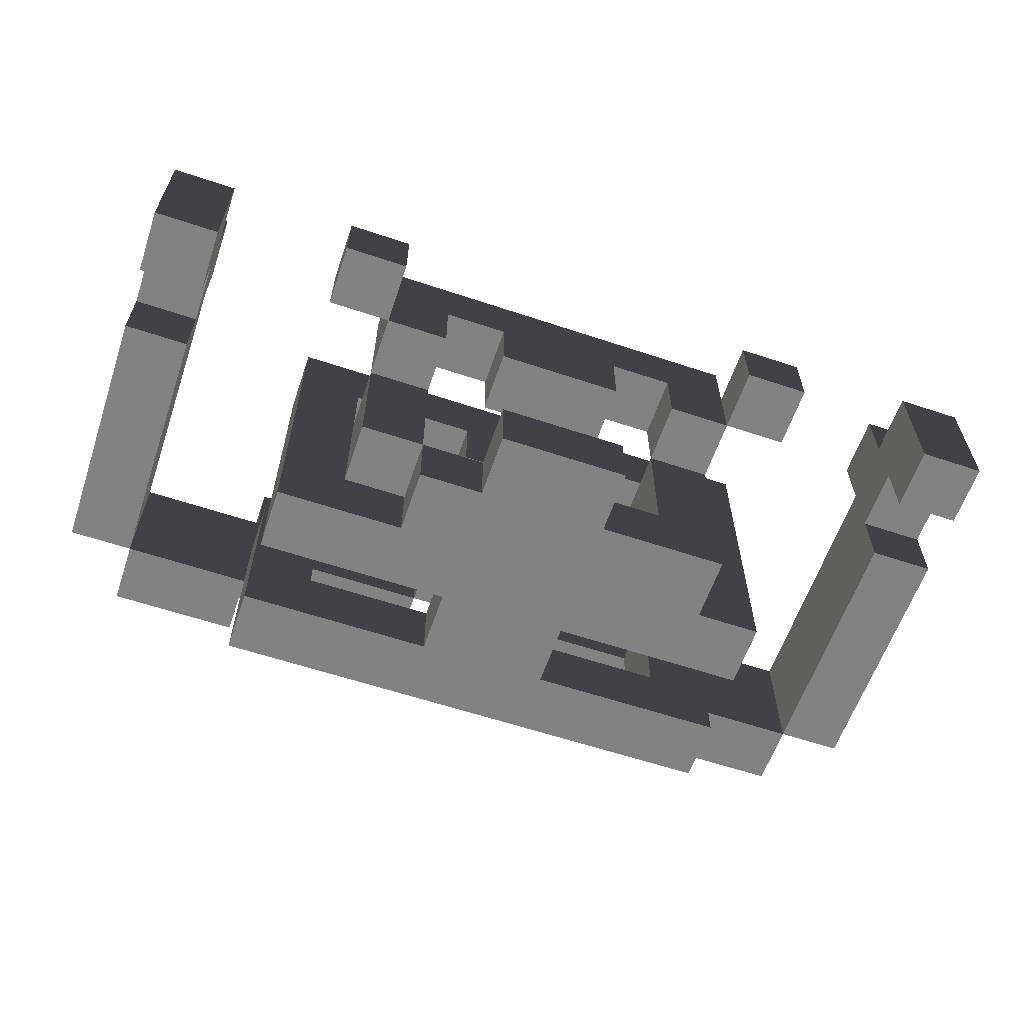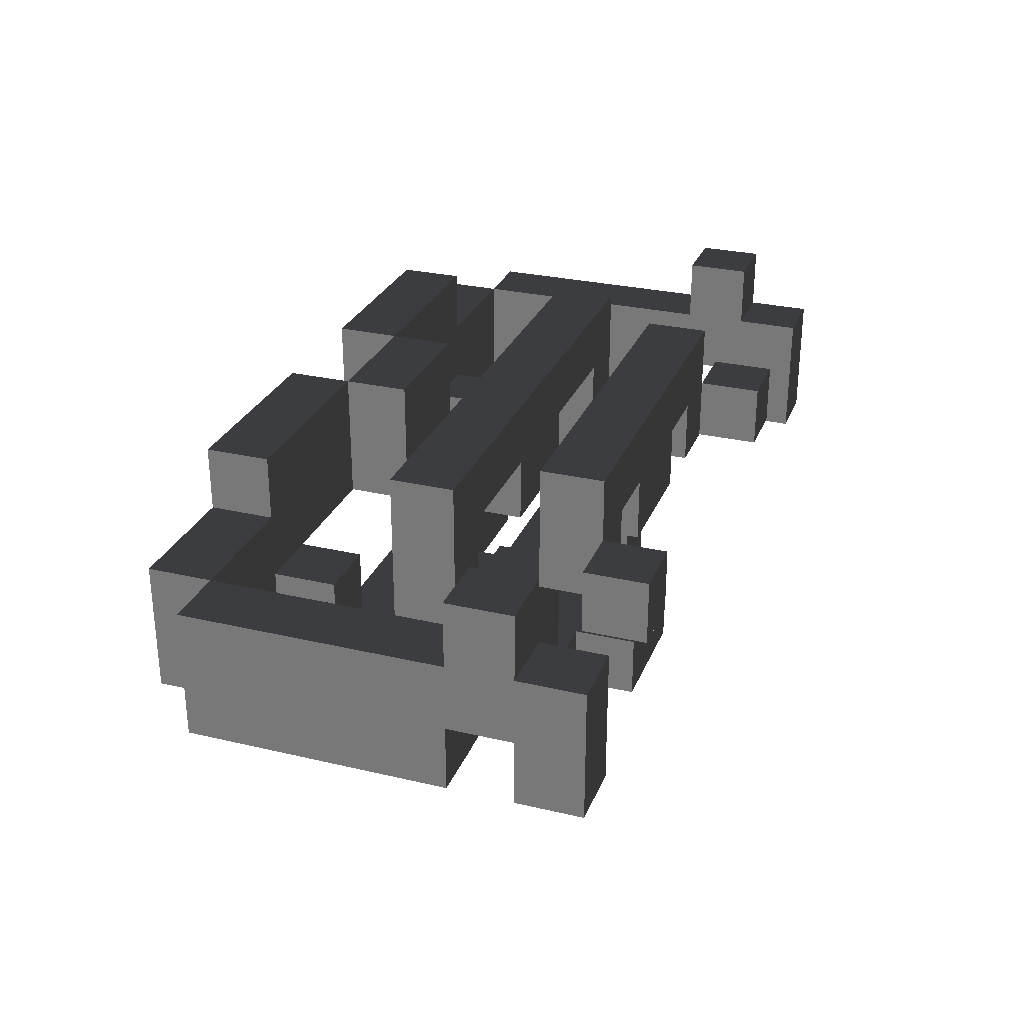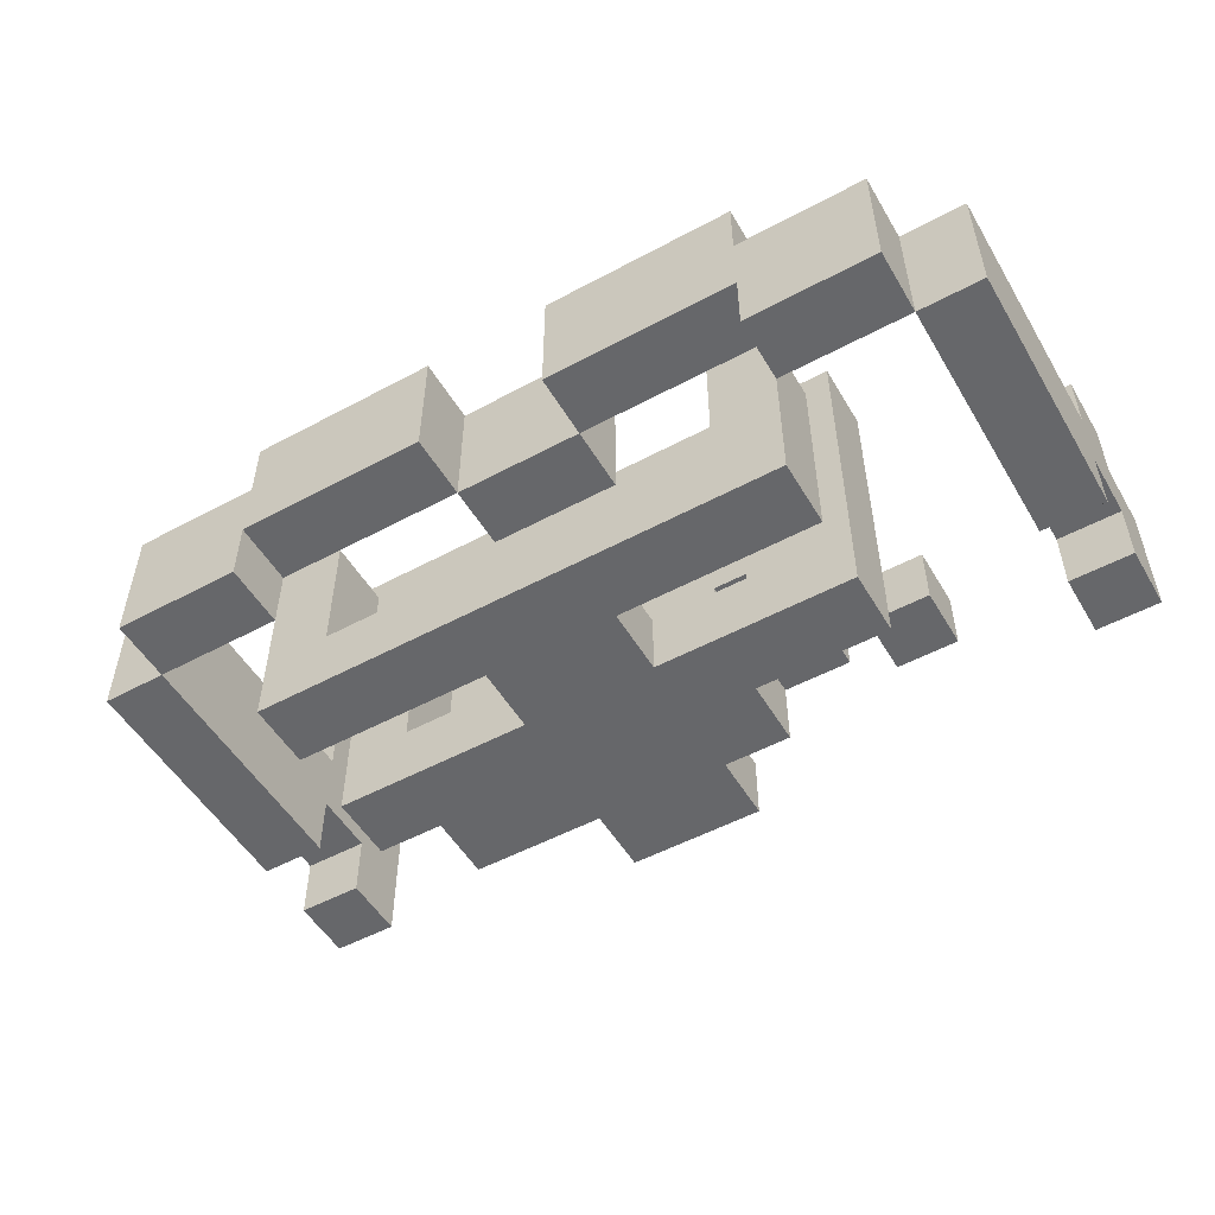
<metadata>
{"format":"obj","ext":"obj","renderer":"f3d","projection":"perspective","resolution":1024,"background":"white","views":[{"elev":-60.7,"azim":-18.8,"up":"+Z"},{"elev":28.5,"azim":-70.6,"up":"+Z"},{"elev":-52.2,"azim":-149.9,"up":"+Z"}]}
</metadata>
<code>
o node_0_0_0
v 0.0625 -0.4375 -0.1875
v 0.0625 -0.4375 -0.125
v 0.0625 -0.375 -0.125
v 0.0625 -0.375 -0.1875
v 0.1875 -0.375 -0.1875
v 0.1875 -0.375 -0.125
v 0.1875 -0.3125 -0.125
v 0.1875 -0.3125 -0.1875
v 0.25 -0.3125 -0.1875
v 0.25 -0.3125 -0.125
v 0.25 -0.25 -0.125
v 0.25 -0.25 -0.1875
v 0.0625 -0.25 -0.1875
v 0.0625 -0.25 -0.125
v 0.0625 -0.1875 -0.125
v 0.0625 -0.1875 -0.1875
v 0.25 -0.1875 -0.1875
v 0.25 -0.1875 -0.125
v 0.25 -0.125 -0.125
v 0.25 -0.125 -0.1875
v -0.125 -0.375 -0.125
v -0.125 -0.375 -0.0625
v -0.125 -0.3125 -0.0625
v -0.125 -0.3125 -0.125
v 0.1875 -0.375 -0.0625
v 0.1875 -0.3125 -0.0625
v -0.1875 -0.3125 -0.125
v -0.1875 -0.3125 -0.0625
v -0.1875 -0.25 -0.0625
v -0.1875 -0.25 -0.125
v 0.25 -0.3125 -0.0625
v 0.25 -0.25 -0.0625
v -0.1875 -0.1875 -0.125
v -0.1875 -0.1875 -0.0625
v -0.1875 -0.125 -0.0625
v -0.1875 -0.125 -0.125
v 0.25 -0.1875 -0.0625
v 0.25 -0.125 -0.0625
v -0.375 -0.5 -0.0625
v -0.375 -0.5 0
v -0.375 -0.4375 0
v -0.375 -0.4375 -0.0625
v 0.4375 -0.5 -0.0625
v 0.4375 -0.5 0
v 0.4375 -0.4375 0
v 0.4375 -0.4375 -0.0625
v -0.375 -0.375 -0.0625
v -0.375 -0.375 0
v -0.375 -0.3125 0
v -0.375 -0.3125 -0.0625
v -0.125 -0.375 0
v -0.125 -0.3125 0
v 0.1875 -0.375 0
v 0.1875 -0.3125 0
v 0.4375 -0.375 -0.0625
v 0.4375 -0.375 0
v 0.4375 -0.3125 0
v 0.4375 -0.3125 -0.0625
v -0.375 -0.25 0
v -0.375 -0.25 -0.0625
v -0.1875 -0.3125 0
v -0.1875 -0.25 0
v 0.25 -0.3125 0
v 0.25 -0.25 0
v 0.4375 -0.25 0
v 0.4375 -0.25 -0.0625
v -0.375 -0.1875 0
v -0.375 -0.1875 -0.0625
v 0.4375 -0.1875 0
v 0.4375 -0.1875 -0.0625
v -0.375 -0.125 0
v -0.375 -0.125 -0.0625
v -0.1875 -0.1875 0
v -0.1875 -0.125 0
v 0.25 -0.1875 0
v 0.25 -0.125 0
v 0.4375 -0.125 0
v 0.4375 -0.125 -0.0625
v -0.25 -0.125 -0.0625
v -0.25 -0.125 0
v -0.25 -0.0625 0
v -0.25 -0.0625 -0.0625
v 0.375 -0.125 -0.0625
v 0.375 -0.125 0
v 0.375 -0.0625 0
v 0.375 -0.0625 -0.0625
v -0.375 -0.5 0.0625
v -0.375 -0.4375 0.0625
v -0.1875 -0.5 0
v -0.1875 -0.5 0.0625
v -0.1875 -0.4375 0.0625
v -0.1875 -0.4375 0
v 0.25 -0.5 0
v 0.25 -0.5 0.0625
v 0.25 -0.4375 0.0625
v 0.25 -0.4375 0
v 0.4375 -0.5 0.0625
v 0.4375 -0.4375 0.0625
v -0.375 -0.375 0.0625
v -0.125 -0.4375 0
v -0.125 -0.4375 0.0625
v -0.125 -0.375 0.0625
v 0.0625 -0.4375 0
v 0.0625 -0.4375 0.0625
v 0.0625 -0.375 0.0625
v 0.0625 -0.375 0
v 0.1875 -0.4375 0
v 0.1875 -0.4375 0.0625
v 0.1875 -0.375 0.0625
v 0.4375 -0.375 0.0625
v -0.375 -0.3125 0.0625
v 0.4375 -0.3125 0.0625
v -0.375 -0.25 0.0625
v -0.1875 -0.3125 0.0625
v -0.1875 -0.25 0.0625
v 0.0625 -0.3125 0
v 0.0625 -0.3125 0.0625
v 0.0625 -0.25 0.0625
v 0.0625 -0.25 0
v 0.25 -0.3125 0.0625
v 0.25 -0.25 0.0625
v 0.4375 -0.25 0.0625
v -0.375 -0.1875 0.0625
v 0.4375 -0.1875 0.0625
v -0.375 -0.125 0.0625
v 0.0625 -0.1875 0
v 0.0625 -0.1875 0.0625
v 0.0625 -0.125 0.0625
v 0.0625 -0.125 0
v 0.4375 -0.125 0.0625
v -0.0625 -0.125 0
v -0.0625 -0.125 0.0625
v -0.0625 -0.0625 0.0625
v -0.0625 -0.0625 0
v 0.375 -0.125 0.0625
v 0.375 -0.0625 0.0625
v -0.375 -0.4375 0.125
v -0.375 -0.375 0.125
v 0.1875 -0.4375 0.125
v 0.1875 -0.375 0.125
v 0.4375 -0.4375 0.125
v 0.4375 -0.375 0.125
v 0.25 -0.3125 0.125
v 0.25 -0.25 0.125
v 0.0625 -0.1875 0.125
v 0.0625 -0.125 0.125
v -0.0625 -0.125 0.125
v -0.0625 -0.0625 0.125
v 0.25 -0.125 0.0625
v 0.25 -0.125 0.125
v 0.25 -0.0625 0.125
v 0.25 -0.0625 0.0625
v -0.25 -0.25 -0.1875
v -0.25 -0.25 -0.125
v -0.1875 -0.25 -0.1875
v -0.125 -0.25 -0.125
v -0.125 -0.25 -0.1875
v -0.0625 -0.25 -0.125
v -0.0625 -0.25 -0.1875
v 0.125 -0.25 -0.125
v 0.125 -0.25 -0.1875
v 0.1875 -0.25 -0.125
v 0.1875 -0.25 -0.1875
v -0.25 -0.125 -0.1875
v -0.25 -0.125 -0.125
v -0.1875 -0.125 -0.1875
v -0.125 -0.125 -0.125
v -0.125 -0.125 -0.1875
v -0.0625 -0.125 -0.125
v -0.0625 -0.125 -0.1875
v 0 -0.125 -0.125
v 0 -0.125 -0.1875
v 0.0625 -0.125 -0.125
v 0.0625 -0.125 -0.1875
v 0.125 -0.125 -0.125
v 0.125 -0.125 -0.1875
v 0.1875 -0.125 -0.125
v 0.1875 -0.125 -0.1875
v 0.125 -0.3125 -0.125
v 0.125 -0.3125 -0.0625
v -0.25 -0.25 -0.0625
v 0.1875 -0.25 -0.0625
v 0.1875 -0.125 -0.0625
v -0.4375 -0.4375 -0.0625
v -0.4375 -0.4375 0
v 0.375 -0.4375 -0.0625
v 0.375 -0.4375 0
v 0.125 -0.3125 0
v -0.25 -0.25 0
v 0.1875 -0.25 0
v -0.4375 -0.125 -0.0625
v -0.4375 -0.125 0
v 0.1875 -0.125 0
v -0.375 -0.0625 -0.0625
v -0.375 -0.0625 0
v -0.3125 -0.0625 0
v -0.3125 -0.0625 -0.0625
v 0.25 -0.0625 -0.0625
v 0.25 -0.0625 0
v 0.3125 -0.0625 0
v 0.3125 -0.0625 -0.0625
v -0.25 -0.4375 0
v -0.25 -0.4375 0.0625
v -0.1875 -0.375 0
v -0.1875 -0.375 0.0625
v -0.0625 -0.375 0
v -0.0625 -0.375 0.0625
v 0 -0.375 0.0625
v 0 -0.375 0
v 0.125 -0.375 0
v 0.125 -0.375 0.0625
v -0.25 -0.25 0.0625
v -0.0625 -0.25 0
v -0.0625 -0.25 0.0625
v 0 -0.25 0.0625
v 0 -0.25 0
v 0.1875 -0.25 0.0625
v -0.4375 -0.125 0.0625
v 0 -0.125 0.0625
v 0 -0.125 0
v -0.375 -0.0625 0.0625
v -0.3125 -0.0625 0.0625
v -0.25 -0.0625 0.0625
v -0.1875 -0.0625 0.0625
v -0.1875 -0.0625 0
v -0.125 -0.0625 0.0625
v -0.125 -0.0625 0
v 0.0625 -0.0625 0
v 0.0625 -0.0625 0.0625
v 0.125 -0.0625 0.0625
v 0.125 -0.0625 0
v 0.1875 -0.0625 0.0625
v 0.1875 -0.0625 0
v 0.3125 -0.0625 0.0625
v -0.4375 -0.375 0.0625
v -0.4375 -0.375 0.125
v -0.1875 -0.375 0.125
v -0.125 -0.375 0.125
v -0.0625 -0.375 0.125
v 0 -0.375 0.125
v 0.0625 -0.375 0.125
v 0.125 -0.375 0.125
v 0.375 -0.375 0.0625
v 0.375 -0.375 0.125
v -0.25 -0.25 0.125
v -0.1875 -0.25 0.125
v -0.125 -0.25 0.125
v -0.125 -0.25 0.0625
v -0.0625 -0.25 0.125
v 0 -0.25 0.125
v 0.0625 -0.25 0.125
v 0.125 -0.25 0.125
v 0.125 -0.25 0.0625
v 0.1875 -0.25 0.125
v 0 -0.125 0.125
v -0.25 -0.0625 0.125
v -0.1875 -0.0625 0.125
v -0.125 -0.0625 0.125
v 0.0625 -0.0625 0.125
v 0.125 -0.0625 0.125
v 0.1875 -0.0625 0.125
v -0.0625 -0.4375 -0.125
v -0.0625 -0.375 -0.125
v 0 -0.375 -0.125
v 0 -0.4375 -0.125
v -0.0625 -0.3125 -0.125
v 0 -0.3125 -0.125
v 0.0625 -0.3125 -0.125
v 0.125 -0.375 -0.125
v 0 -0.25 -0.125
v -0.0625 -0.1875 -0.125
v 0 -0.1875 -0.125
v -0.125 -0.1875 -0.125
v 0.125 -0.1875 -0.125
v 0.1875 -0.1875 -0.125
v -0.25 -0.1875 0
v 0.1875 -0.1875 0
v -0.4375 -0.5 0.0625
v -0.4375 -0.4375 0.0625
v -0.25 -0.5 0.0625
v 0.1875 -0.5 0.0625
v 0.375 -0.5 0.0625
v 0.375 -0.4375 0.0625
v -0.4375 -0.3125 0.0625
v 0.375 -0.3125 0.0625
v -0.4375 -0.25 0.0625
v 0.375 -0.25 0.0625
v -0.4375 -0.1875 0.0625
v 0.375 -0.1875 0.0625
v -0.3125 -0.125 0.0625
v -0.25 -0.125 0.0625
v 0.3125 -0.125 0.0625
v -0.4375 -0.4375 0.125
v -0.1875 -0.4375 0.125
v -0.125 -0.4375 0.125
v -0.0625 -0.4375 0.125
v 0 -0.4375 0.125
v 0.0625 -0.4375 0.125
v 0.125 -0.4375 0.125
v 0.375 -0.4375 0.125
v -0.25 -0.3125 0.125
v -0.1875 -0.3125 0.125
v -0.125 -0.3125 0.125
v -0.0625 -0.3125 0.125
v 0 -0.3125 0.125
v 0.0625 -0.3125 0.125
v 0.125 -0.3125 0.125
v 0.1875 -0.3125 0.125
v -0.0625 -0.1875 0.125
v 0 -0.1875 0.125
v -0.25 -0.125 0.125
v -0.1875 -0.125 0.125
v -0.125 -0.125 0.125
v 0.125 -0.125 0.125
v 0.1875 -0.125 0.125
v -0.0625 -0.4375 -0.1875
v -0.0625 -0.375 -0.1875
v -0.125 -0.375 -0.1875
v -0.125 -0.3125 -0.1875
v -0.25 -0.3125 -0.1875
v -0.25 -0.3125 -0.125
v -0.0625 -0.1875 -0.1875
v -0.25 -0.1875 -0.1875
v -0.25 -0.1875 -0.125
v -0.1875 -0.375 -0.125
v -0.1875 -0.375 -0.0625
v 0.125 -0.375 -0.0625
v -0.25 -0.3125 -0.0625
v -0.25 -0.1875 -0.0625
v 0.1875 -0.1875 -0.0625
v -0.4375 -0.5 -0.0625
v -0.4375 -0.5 0
v 0.375 -0.5 -0.0625
v 0.375 -0.5 0
v -0.4375 -0.375 -0.0625
v -0.4375 -0.375 0
v -0.4375 -0.3125 0
v -0.4375 -0.3125 -0.0625
v 0.375 -0.375 -0.0625
v 0.375 -0.375 0
v 0.375 -0.3125 0
v 0.375 -0.3125 -0.0625
v -0.4375 -0.25 0
v -0.4375 -0.25 -0.0625
v -0.25 -0.3125 0
v 0.375 -0.25 0
v 0.375 -0.25 -0.0625
v -0.4375 -0.1875 0
v -0.4375 -0.1875 -0.0625
v 0.375 -0.1875 0
v 0.375 -0.1875 -0.0625
v -0.25 -0.5 0
v 0.1875 -0.5 0
v -0.0625 -0.4375 0
v -0.0625 -0.4375 0.0625
v 0.125 -0.4375 0
v 0.125 -0.4375 0.0625
v -0.25 -0.3125 0.0625
v -0.0625 -0.3125 0
v -0.0625 -0.3125 0.0625
v 0.1875 -0.3125 0.0625
v -0.0625 -0.1875 0
v -0.0625 -0.1875 0.0625
v 0 -0.4375 -0.1875
v 0.125 -0.375 -0.1875
v -0.1875 -0.3125 -0.1875
v -0.1875 -0.1875 -0.1875
v -0.125 -0.1875 -0.1875
v 0.125 -0.1875 -0.1875
v 0.1875 -0.1875 -0.1875
v -0.3125 -0.125 0
v -0.3125 -0.125 -0.0625
v 0.3125 -0.125 0
v 0.3125 -0.125 -0.0625
v 0 -0.4375 0.0625
v 0 -0.4375 0
v 0 -0.3125 0.0625
v 0 -0.3125 0
v 0 -0.1875 0.0625
v 0 -0.1875 0
v -0.1875 -0.125 0.0625
v -0.125 -0.125 0.0625
v -0.125 -0.125 0
v 0.125 -0.125 0.0625
v 0.125 -0.125 0
v 0.1875 -0.125 0.0625
v -0.125 -0.3125 0.0625
v 0.125 -0.3125 0.0625
v 0 -0.375 -0.1875
v -0.0625 -0.3125 -0.1875
v 0 -0.3125 -0.1875
v 0.0625 -0.3125 -0.1875
v 0.125 -0.3125 -0.1875
v 0 -0.25 -0.1875
v 0 -0.1875 -0.1875
g node_0_0_0
f 1 2 3 4
f 5 6 7 8
f 9 10 11 12
f 13 14 15 16
f 17 18 19 20
f 21 22 23 24
f 6 25 26 7
f 27 28 29 30
f 10 31 32 11
f 33 34 35 36
f 18 37 38 19
f 39 40 41 42
f 43 44 45 46
f 47 48 49 50
f 22 51 52 23
f 25 53 54 26
f 55 56 57 58
f 50 49 59 60
f 28 61 62 29
f 31 63 64 32
f 58 57 65 66
f 60 59 67 68
f 66 65 69 70
f 68 67 71 72
f 34 73 74 35
f 37 75 76 38
f 70 69 77 78
f 79 80 81 82
f 83 84 85 86
f 40 87 88 41
f 89 90 91 92
f 93 94 95 96
f 44 97 98 45
f 41 88 99 48
f 100 101 102 51
f 103 104 105 106
f 107 108 109 53
f 45 98 110 56
f 48 99 111 49
f 56 110 112 57
f 49 111 113 59
f 61 114 115 62
f 116 117 118 119
f 63 120 121 64
f 57 112 122 65
f 59 113 123 67
f 65 122 124 69
f 67 123 125 71
f 126 127 128 129
f 69 124 130 77
f 131 132 133 134
f 84 135 136 85
f 88 137 138 99
f 108 139 140 109
f 98 141 142 110
f 120 143 144 121
f 127 145 146 128
f 132 147 148 133
f 149 150 151 152
f 153 154 30 155
f 155 30 156 157
f 157 156 158 159
f 13 14 160 161
f 161 160 162 163
f 163 162 11 12
f 164 165 36 166
f 166 36 167 168
f 168 167 169 170
f 170 169 171 172
f 172 171 173 174
f 174 173 175 176
f 176 175 177 178
f 178 177 19 20
f 27 28 23 24
f 179 180 26 7
f 154 181 29 30
f 162 182 32 11
f 165 79 35 36
f 177 183 38 19
f 184 185 41 42
f 186 187 45 46
f 28 61 52 23
f 180 188 54 26
f 181 189 62 29
f 182 190 64 32
f 191 192 71 72
f 79 80 74 35
f 183 193 76 38
f 83 84 77 78
f 194 195 196 197
f 197 196 81 82
f 198 199 200 201
f 201 200 85 86
f 202 203 91 92
f 107 108 95 96
f 204 205 102 51
f 206 207 208 209
f 209 208 105 106
f 210 211 109 53
f 189 212 115 62
f 213 214 215 216
f 216 215 118 119
f 190 217 121 64
f 192 218 125 71
f 131 132 219 220
f 220 219 128 129
f 84 135 130 77
f 195 221 222 196
f 196 222 223 81
f 81 223 224 225
f 225 224 226 227
f 227 226 133 134
f 228 229 230 231
f 231 230 232 233
f 233 232 152 199
f 199 152 234 200
f 200 234 136 85
f 235 236 138 99
f 205 237 238 102
f 102 238 239 207
f 207 239 240 208
f 208 240 241 105
f 105 241 242 211
f 211 242 140 109
f 243 244 142 110
f 212 245 246 115
f 115 246 247 248
f 248 247 249 214
f 214 249 250 215
f 215 250 251 118
f 118 251 252 253
f 253 252 254 217
f 217 254 144 121
f 132 147 255 219
f 219 255 146 128
f 223 256 257 224
f 224 257 258 226
f 226 258 148 133
f 229 259 260 230
f 230 260 261 232
f 232 261 151 152
f 262 263 264 265
f 265 264 3 2
f 21 24 266 263
f 263 266 267 264
f 264 267 268 3
f 3 268 179 269
f 27 30 156 24
f 24 156 158 266
f 266 158 270 267
f 267 270 14 268
f 268 14 160 179
f 179 160 162 7
f 158 271 272 270
f 270 272 15 14
f 33 36 167 273
f 273 167 169 271
f 271 169 171 272
f 272 171 173 15
f 15 173 175 274
f 274 175 177 275
f 204 61 52 51
f 210 188 54 53
f 276 80 74 73
f 277 193 76 75
f 278 279 88 87
f 280 203 91 90
f 281 108 95 94
f 282 283 98 97
f 235 284 111 99
f 243 285 112 110
f 284 286 113 111
f 285 287 122 112
f 286 288 123 113
f 287 289 124 122
f 288 218 125 123
f 289 135 130 124
f 125 221 222 290
f 290 222 223 291
f 149 152 234 292
f 292 234 136 135
f 293 236 138 137
f 294 237 238 295
f 295 238 239 296
f 296 239 240 297
f 297 240 241 298
f 298 241 242 299
f 299 242 140 139
f 300 244 142 141
f 301 245 246 302
f 302 246 247 303
f 303 247 249 304
f 304 249 250 305
f 305 250 251 306
f 306 251 252 307
f 307 252 254 308
f 308 254 144 143
f 309 147 255 310
f 310 255 146 145
f 311 256 257 312
f 312 257 258 313
f 313 258 148 147
f 146 259 260 314
f 314 260 261 315
f 315 261 151 150
f 316 262 263 317
f 318 21 24 319
f 320 321 154 153
f 159 158 271 322
f 323 324 165 164
f 325 326 28 27
f 269 327 180 179
f 321 328 181 154
f 7 26 182 162
f 324 329 79 165
f 275 330 183 177
f 331 332 185 184
f 333 334 187 186
f 335 336 337 338
f 326 204 61 28
f 327 210 188 180
f 339 340 341 342
f 338 337 343 344
f 328 345 189 181
f 26 54 190 182
f 342 341 346 347
f 344 343 348 349
f 347 346 350 351
f 349 348 192 191
f 329 276 80 79
f 330 277 193 183
f 351 350 84 83
f 72 71 195 194
f 38 76 199 198
f 332 278 279 185
f 352 280 203 202
f 353 281 108 107
f 334 282 283 187
f 185 279 235 336
f 92 91 205 204
f 354 355 207 206
f 356 357 211 210
f 187 283 243 340
f 336 235 284 337
f 340 243 285 341
f 337 284 286 343
f 345 358 212 189
f 359 360 214 213
f 54 361 217 190
f 341 285 287 346
f 343 286 288 348
f 346 287 289 350
f 348 288 218 192
f 362 363 132 131
f 350 289 135 84
f 71 125 221 195
f 129 128 229 228
f 279 293 236 235
f 91 294 237 205
f 283 300 244 243
f 358 301 245 212
f 363 309 147 132
f 291 311 256 223
f 128 146 259 229
f 316 262 265 364
f 364 265 2 1
f 318 21 263 317
f 4 3 269 365
f 365 269 6 5
f 320 321 27 366
f 366 27 24 319
f 8 7 10 9
f 323 324 33 367
f 367 33 273 368
f 368 273 271 322
f 16 15 274 369
f 369 274 275 370
f 370 275 18 17
f 325 326 22 21
f 269 327 25 6
f 321 328 28 27
f 7 26 31 10
f 324 329 34 33
f 275 330 37 18
f 331 332 40 39
f 333 334 44 43
f 335 336 48 47
f 326 204 51 22
f 327 210 53 25
f 339 340 56 55
f 328 345 61 28
f 26 54 63 31
f 329 276 73 34
f 330 277 75 37
f 72 71 371 372
f 372 371 80 79
f 38 76 373 374
f 374 373 84 83
f 332 278 87 40
f 352 280 90 89
f 353 281 94 93
f 334 282 97 44
f 92 91 101 100
f 354 355 375 376
f 376 375 104 103
f 356 357 108 107
f 345 358 114 61
f 359 360 377 378
f 378 377 117 116
f 54 361 120 63
f 362 363 379 380
f 380 379 127 126
f 71 125 290 371
f 371 290 291 80
f 80 291 381 74
f 74 381 382 383
f 383 382 132 131
f 129 128 384 385
f 385 384 386 193
f 193 386 149 76
f 76 149 292 373
f 373 292 135 84
f 279 293 137 88
f 91 294 295 101
f 101 295 296 355
f 355 296 297 375
f 375 297 298 104
f 104 298 299 357
f 357 299 139 108
f 283 300 141 98
f 358 301 302 114
f 114 302 303 387
f 387 303 304 360
f 360 304 305 377
f 377 305 306 117
f 117 306 307 388
f 388 307 308 361
f 361 308 143 120
f 363 309 310 379
f 379 310 145 127
f 291 311 312 381
f 381 312 313 382
f 382 313 147 132
f 128 146 314 384
f 384 314 315 386
f 386 315 150 149
f 316 317 389 364
f 364 389 4 1
f 318 319 390 317
f 317 390 391 389
f 389 391 392 4
f 4 392 393 365
f 365 393 8 5
f 320 153 155 366
f 366 155 157 319
f 319 157 159 390
f 390 159 394 391
f 391 394 13 392
f 392 13 161 393
f 393 161 163 8
f 8 163 12 9
f 159 322 395 394
f 394 395 16 13
f 323 164 166 367
f 367 166 168 368
f 368 168 170 322
f 322 170 172 395
f 395 172 174 16
f 16 174 176 369
f 369 176 178 370
f 370 178 20 17
f 325 27 24 21
f 331 184 42 39
f 333 186 46 43
f 335 338 50 47
f 339 342 58 55
f 338 344 60 50
f 342 347 66 58
f 344 349 68 60
f 347 351 70 66
f 349 191 72 68
f 351 83 78 70
f 72 194 197 372
f 372 197 82 79
f 38 198 201 374
f 374 201 86 83
f 352 202 92 89
f 353 107 96 93
f 185 336 48 41
f 92 204 51 100
f 354 206 209 376
f 376 209 106 103
f 356 210 53 107
f 187 340 56 45
f 359 213 216 378
f 378 216 119 116
f 362 131 220 380
f 380 220 129 126
f 80 81 225 74
f 74 225 227 383
f 383 227 134 131
f 129 228 231 385
f 385 231 233 193
f 193 233 199 76
f 101 102 207 355
f 104 105 211 357
f 114 115 248 387
f 387 248 214 360
f 117 118 253 388
f 388 253 217 361

</code>
